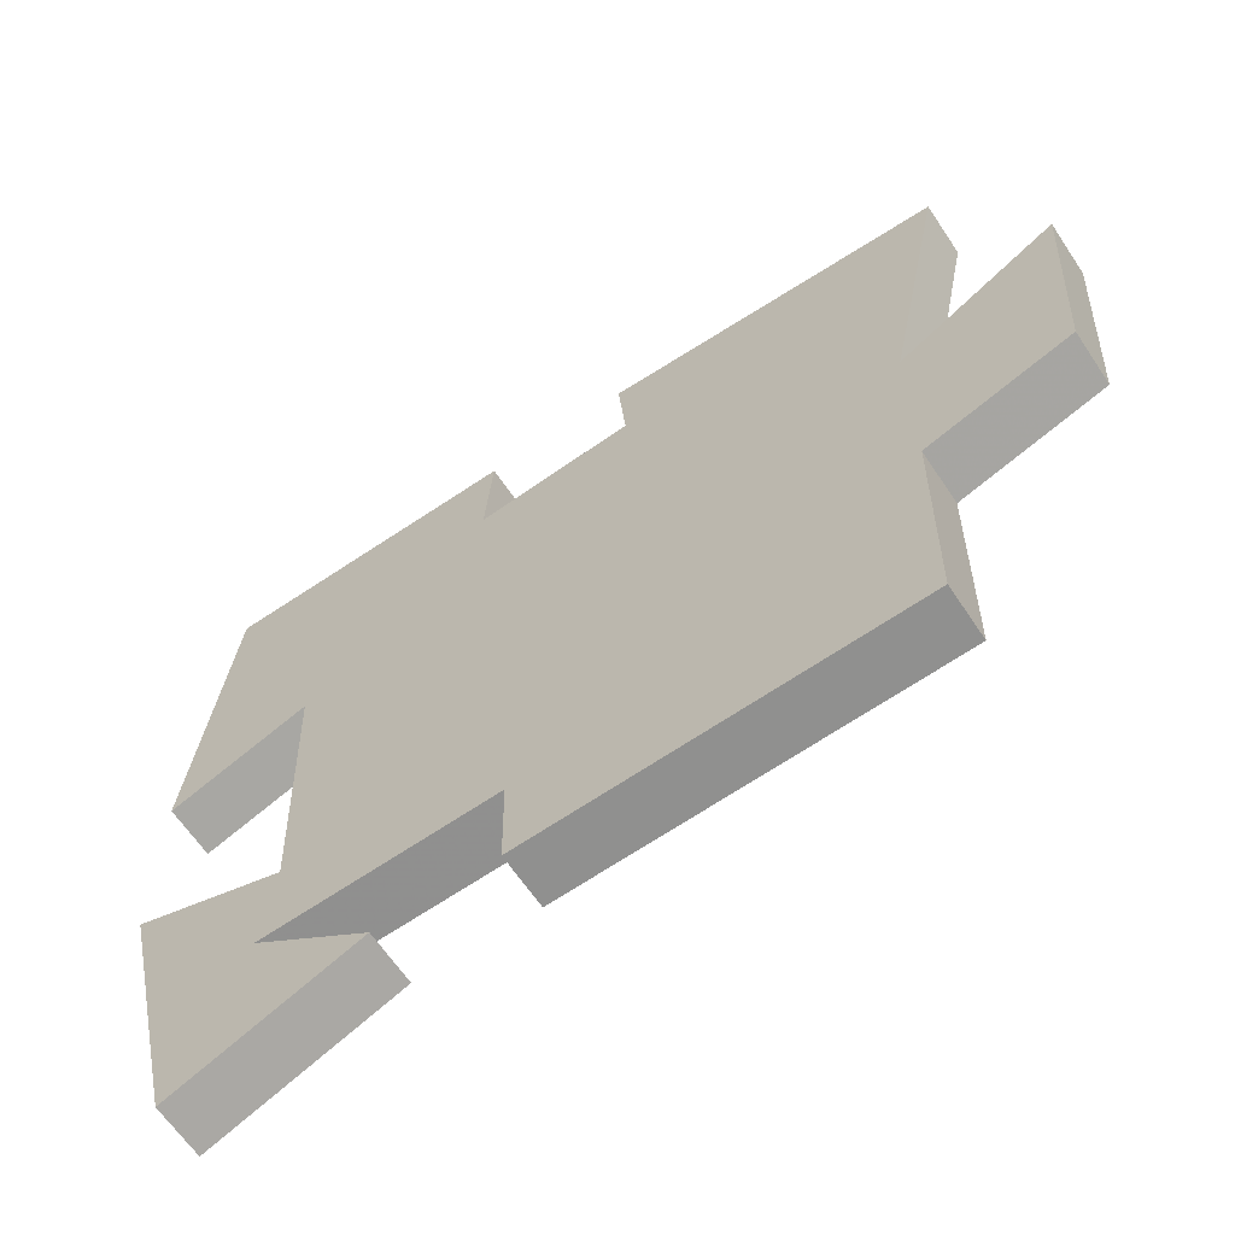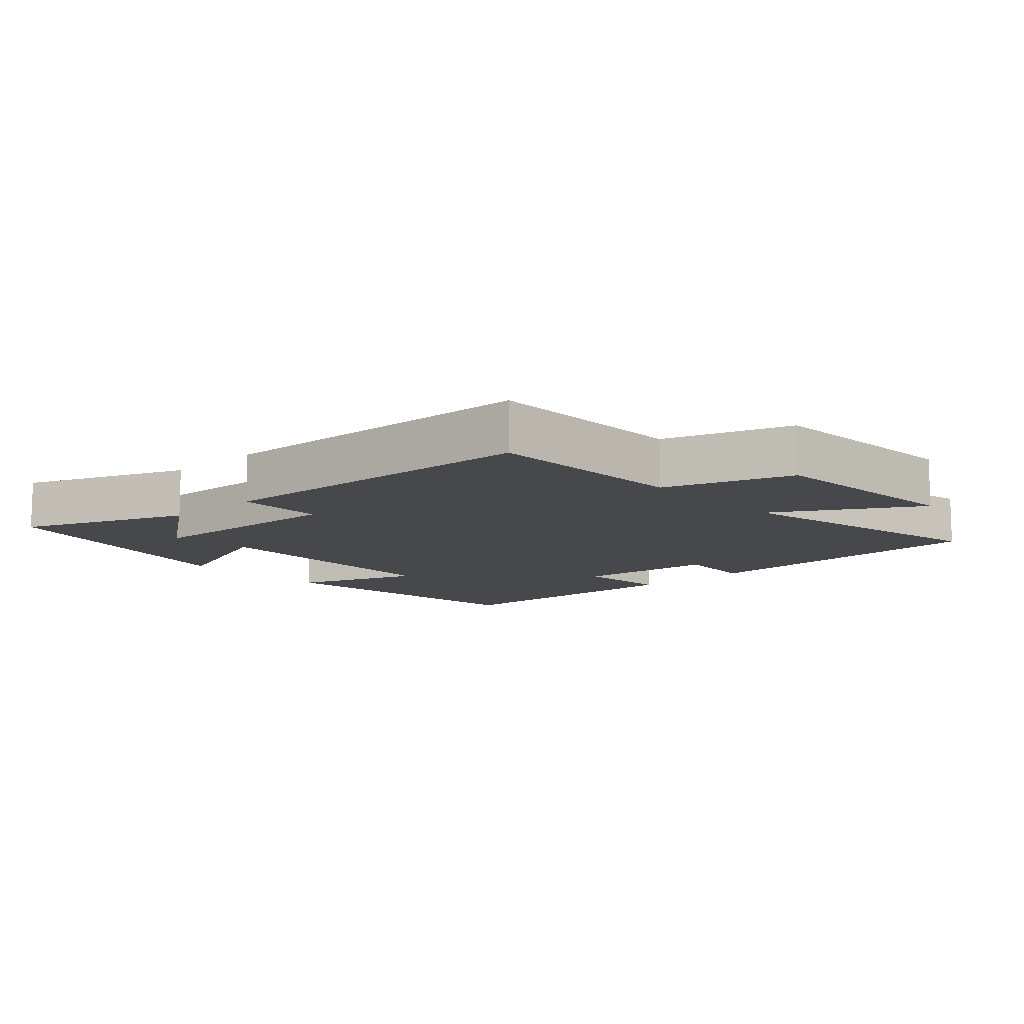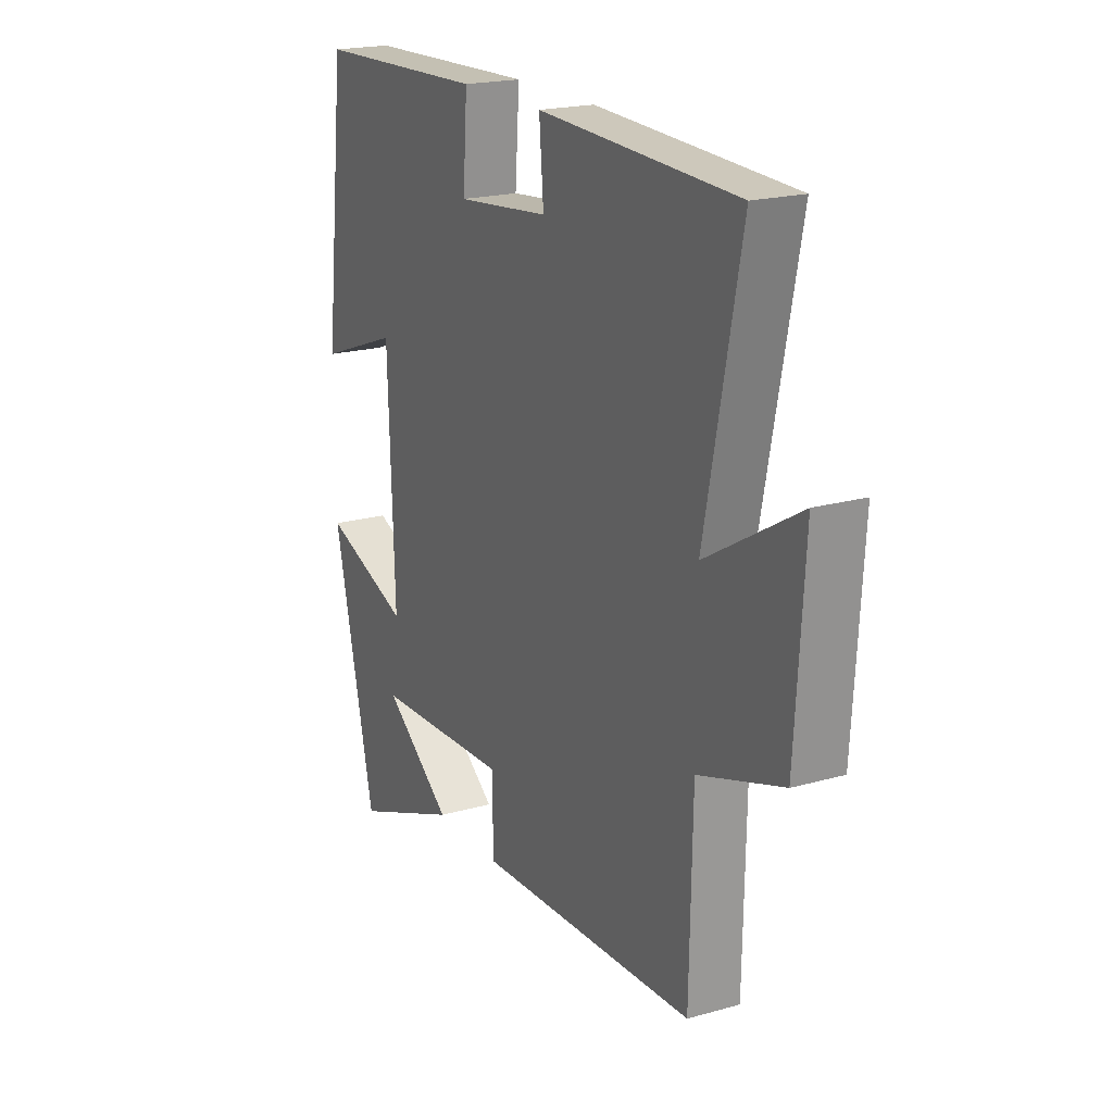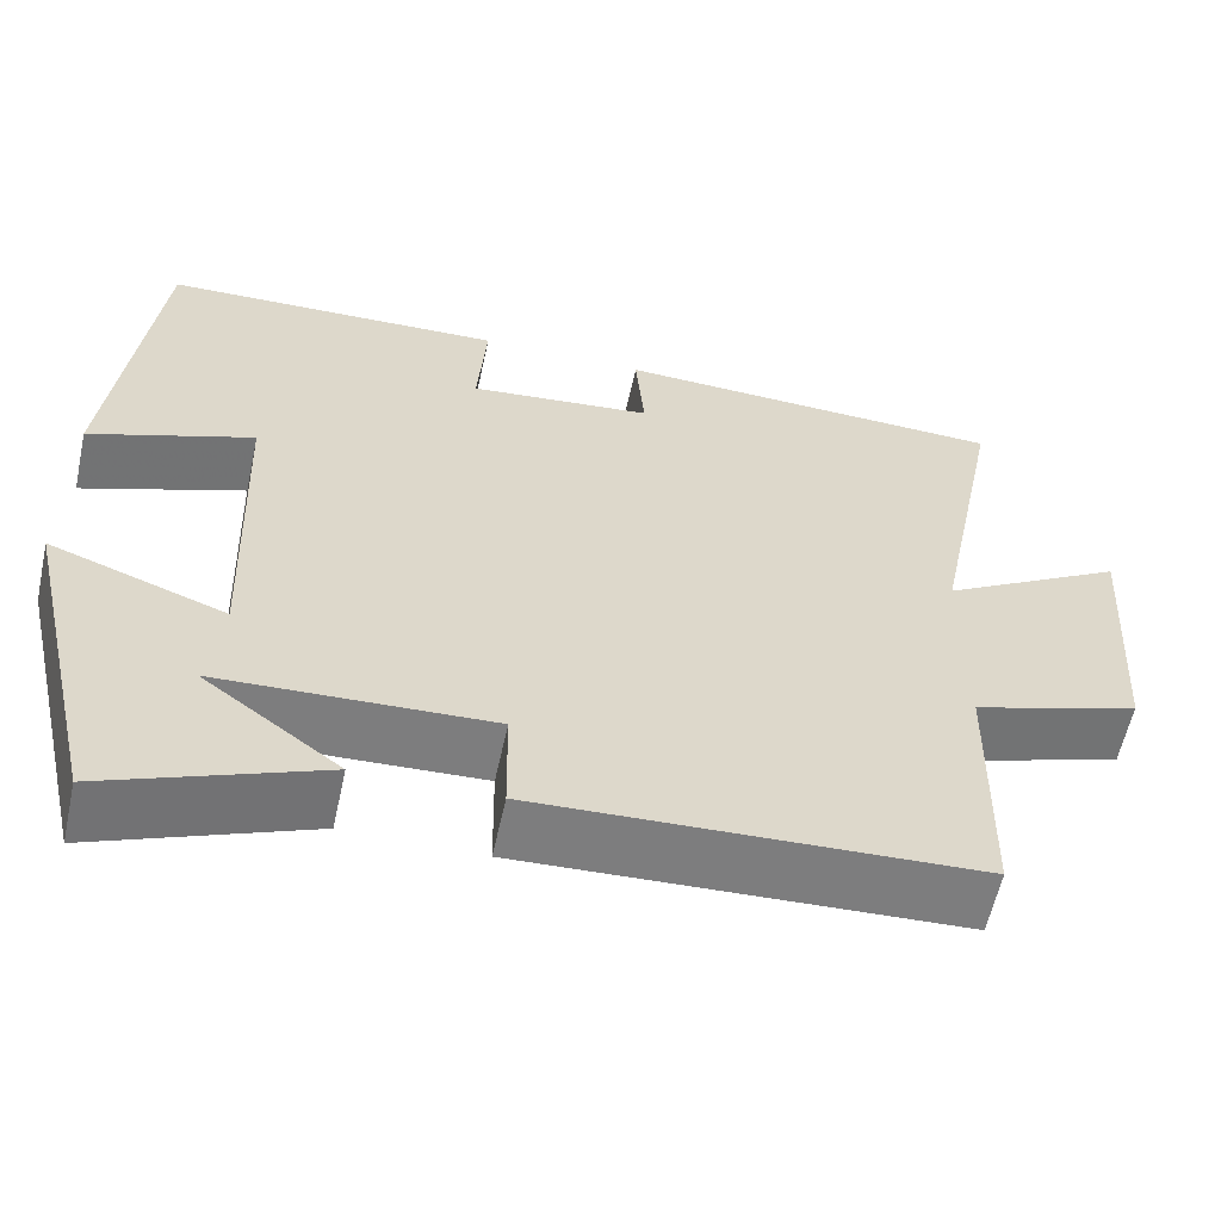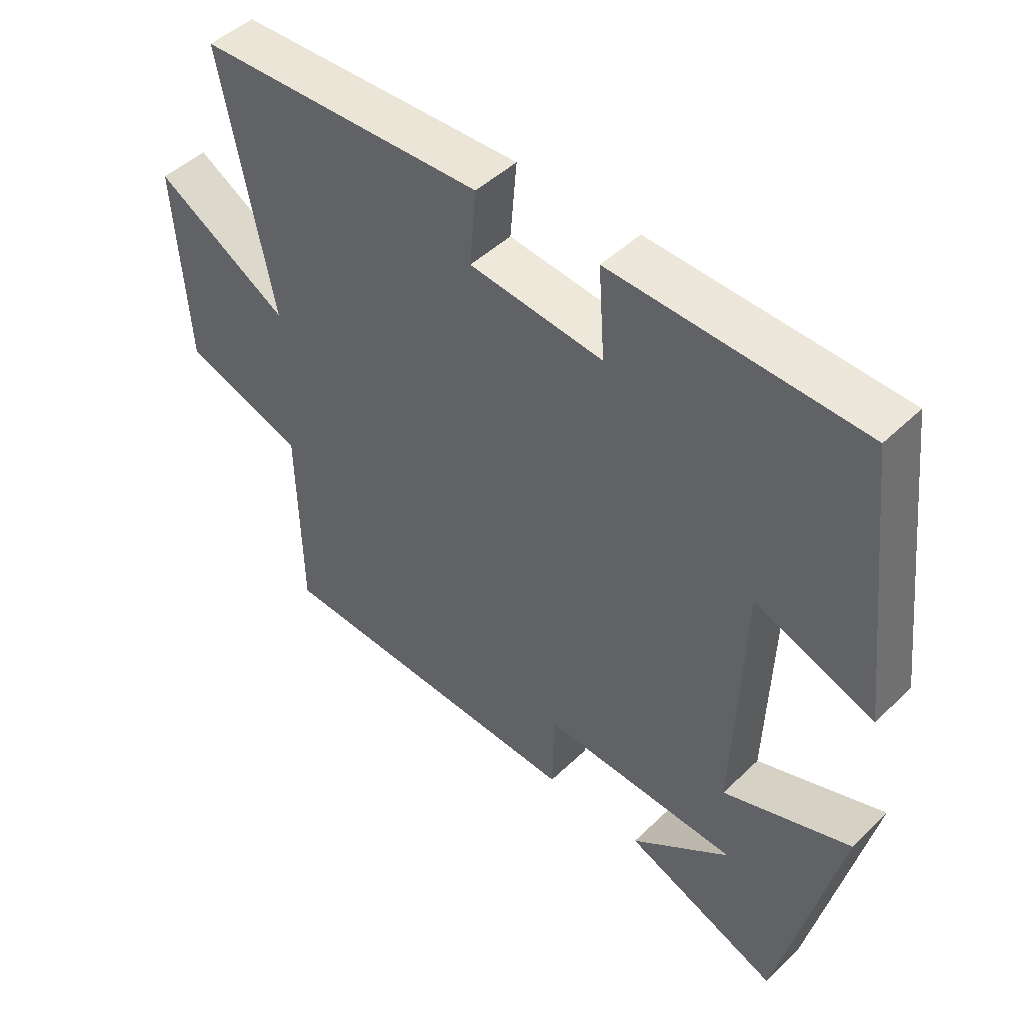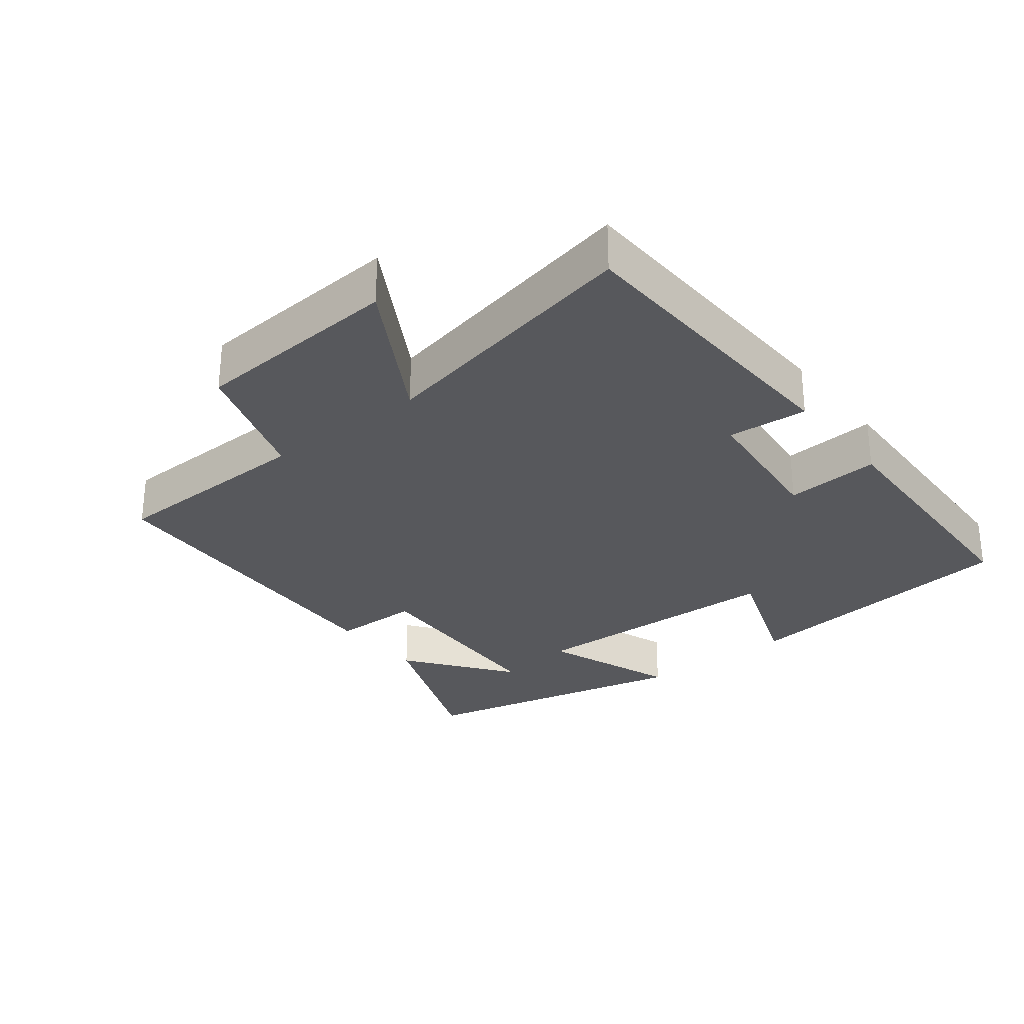
<metadata>
{"format":"obj","ext":"obj","renderer":"f3d","projection":"perspective","resolution":1024,"background":"white","views":[{"elev":-63.8,"azim":-146.3,"up":"+Z"},{"elev":-11.1,"azim":-137.3,"up":"+Y"},{"elev":20.0,"azim":-117.5,"up":"+Z"},{"elev":-59.4,"azim":167.7,"up":"+Z"},{"elev":46.9,"azim":42.7,"up":"+Z"},{"elev":-28.8,"azim":-51.7,"up":"+Y"}]}
</metadata>
<code>
v -0.581 0.07 0.483
v -0.13 0.07 0.5
v -0.14 0.07 0.382
v 0.07 0.07 0.36
v 0.06 0.07 0.5
v 0.451 0.07 0.486
v 0.5 0.07 0.06
v 0.314 0.07 0.128
v 0.3 0.07 -0.26
v 0.5 0.07 -0.188
v 0.405 0.07 -0.598
v 0.161 0.07 -0.5
v 0.317 0.07 -0.384
v 0.007 0.07 -0.37
v 0.005 0.07 -0.5
v -0.494 0.07 -0.477
v -0.5 0.07 -0.17
v -0.69 0.07 -0.107
v -0.71 0.07 0.203
v -0.5 0.07 0.08
v -0.581 0 0.483
v -0.13 0 0.5
v -0.14 0 0.382
v 0.07 0 0.36
v 0.06 0 0.5
v 0.451 0 0.486
v 0.5 0 0.06
v 0.314 0 0.128
v 0.3 0 -0.26
v 0.5 0 -0.188
v 0.405 0 -0.598
v 0.161 0 -0.5
v 0.317 0 -0.384
v 0.007 0 -0.37
v 0.005 0 -0.5
v -0.494 0 -0.477
v -0.5 0 -0.17
v -0.69 0 -0.107
v -0.71 0 0.203
v -0.5 0 0.08
f 17 18 19 20
f 15 16 17 20
f 14 15 20 1
f 13 14 1
f 11 12 13
f 9 10 11 13
f 9 13 1
f 8 9 1
f 4 5 6 7
f 3 4 7 8
f 1 2 3
f 1 3 8
f 40 39 38 37
f 40 37 36 35
f 21 40 35 34
f 21 34 33
f 33 32 31
f 33 31 30 29
f 21 33 29
f 21 29 28
f 27 26 25 24
f 28 27 24 23
f 23 22 21
f 28 23 21
f 1 21 22 2
f 2 22 23 3
f 3 23 24 4
f 4 24 25 5
f 5 25 26 6
f 6 26 27 7
f 7 27 28 8
f 8 28 29 9
f 9 29 30 10
f 10 30 31 11
f 11 31 32 12
f 12 32 33 13
f 13 33 34 14
f 14 34 35 15
f 15 35 36 16
f 16 36 37 17
f 17 37 38 18
f 18 38 39 19
f 19 39 40 20
f 20 40 21 1

</code>
